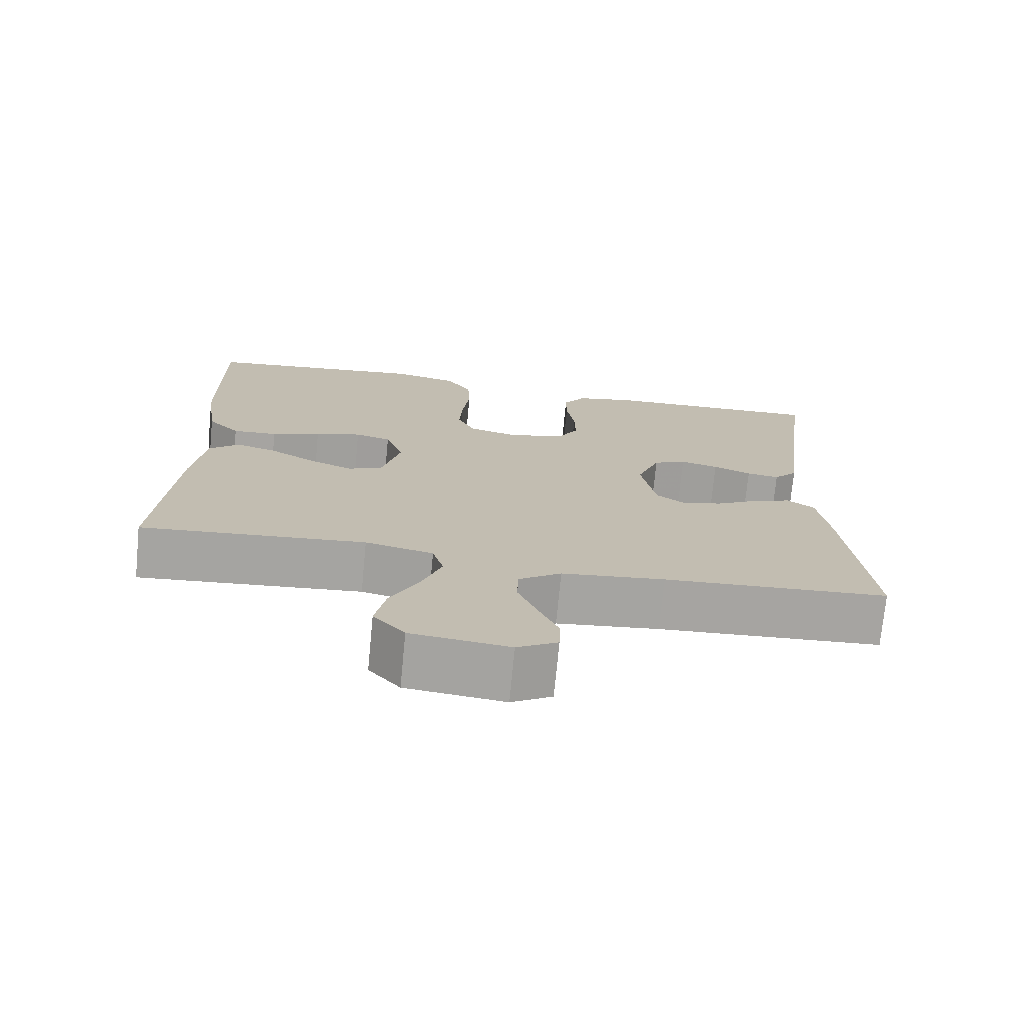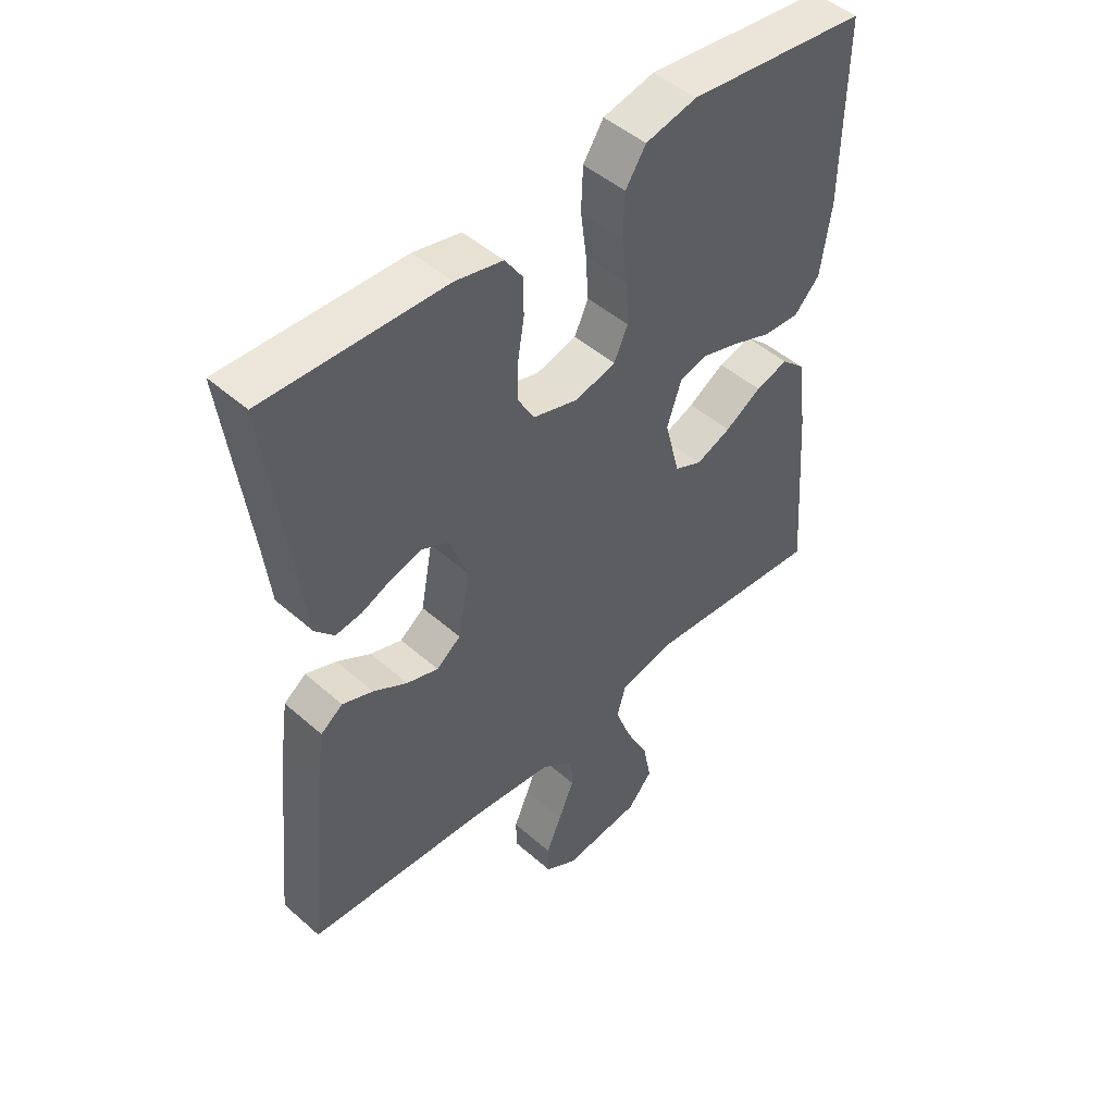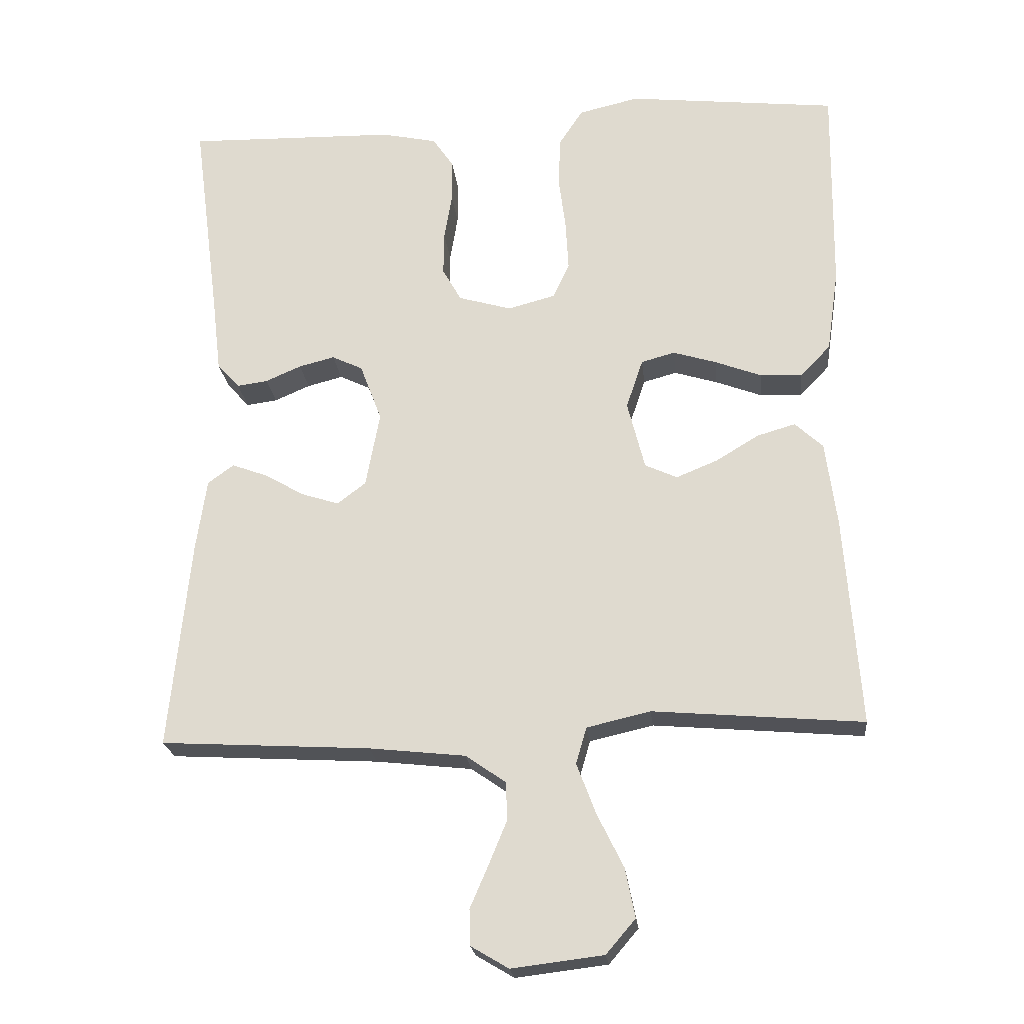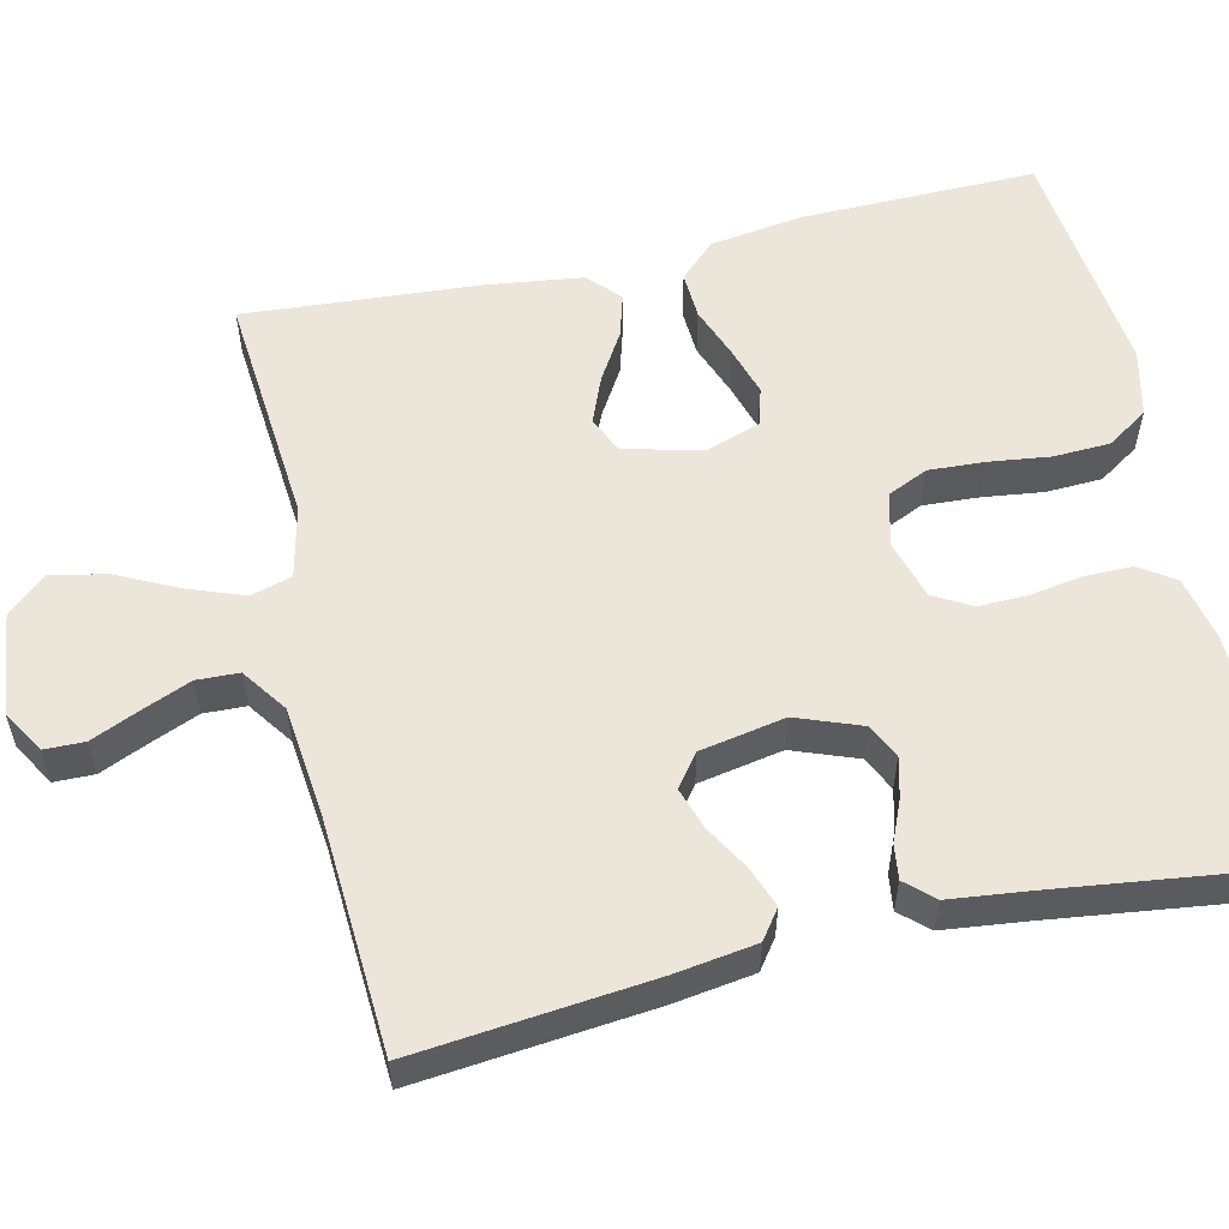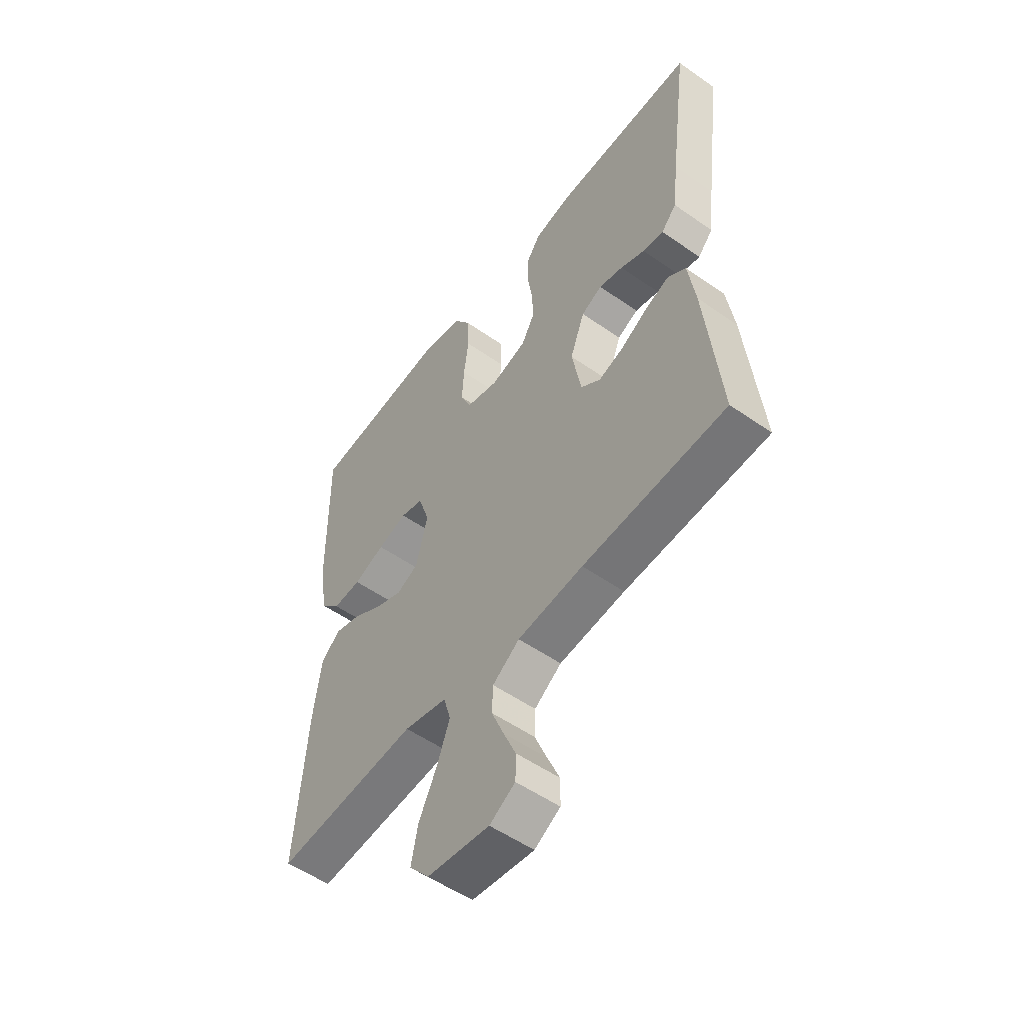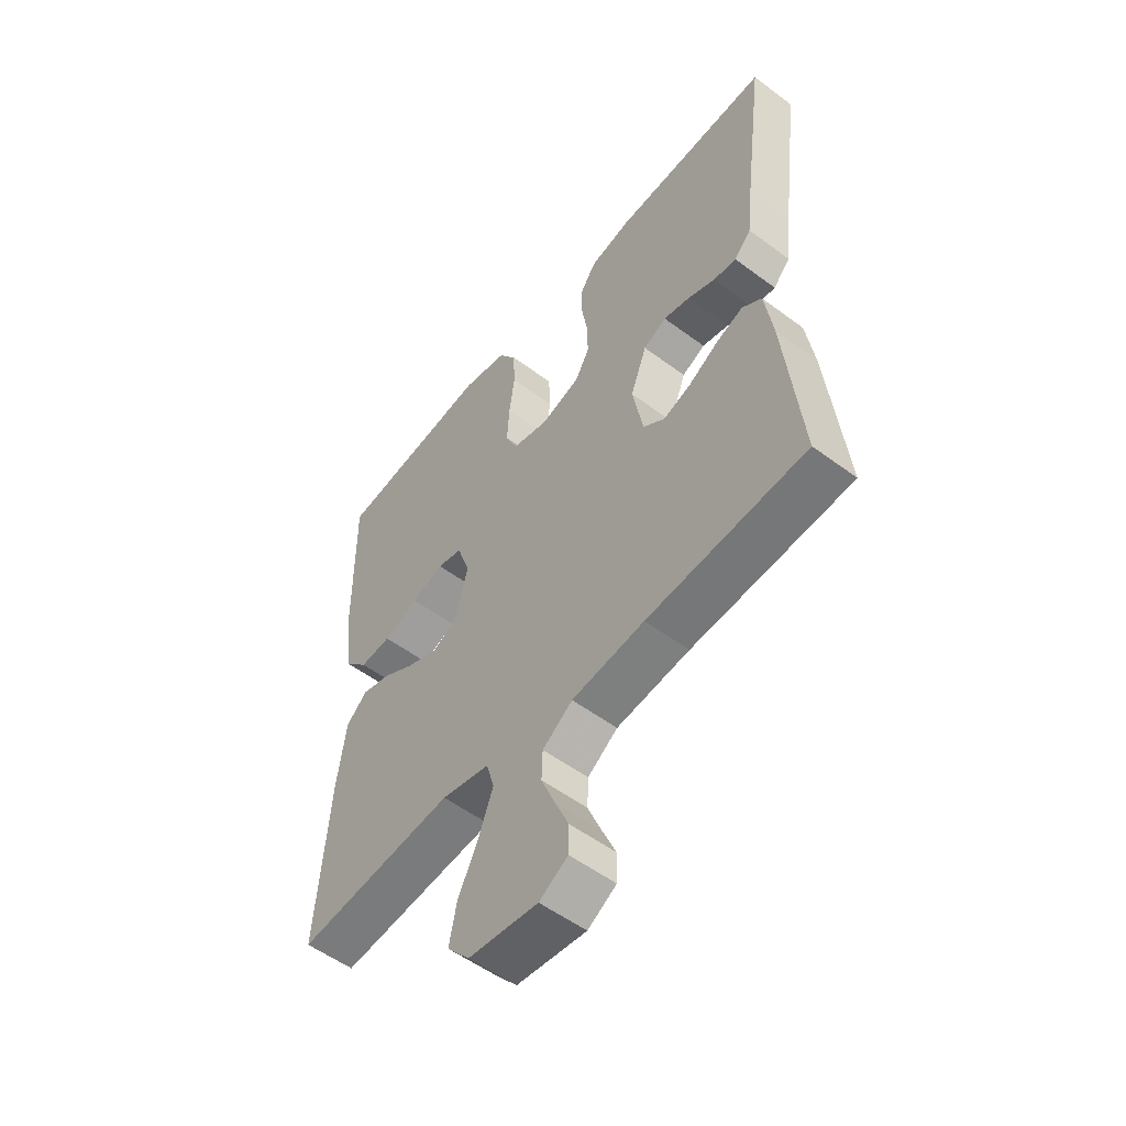
<metadata>
{"format":"obj","ext":"obj","renderer":"f3d","projection":"perspective","resolution":1024,"background":"white","views":[{"elev":-73.5,"azim":174.5,"up":"+Z"},{"elev":47.7,"azim":-45.3,"up":"+Z"},{"elev":-22.1,"azim":6.0,"up":"+Z"},{"elev":56.5,"azim":-103.0,"up":"+Y"},{"elev":-53.8,"azim":-126.7,"up":"+Z"},{"elev":-54.4,"azim":-128.3,"up":"+Z"}]}
</metadata>
<code>
v 0.5 0.07 0.5
v 0.496 0.07 0.2
v 0.479 0.07 0.082
v 0.436 0.07 0.037
v 0.376 0.07 0.04
v 0.31 0.07 0.065
v 0.248 0.07 0.084
v 0.2 0.07 0.071
v 0.176 0.07 0
v 0.201 0.07 -0.098
v 0.247 0.07 -0.119
v 0.306 0.07 -0.095
v 0.367 0.07 -0.058
v 0.422 0.07 -0.042
v 0.462 0.07 -0.079
v 0.478 0.07 -0.2
v 0.5 0.07 -0.5
v 0.2 0.07 -0.475
v 0.109 0.07 -0.496
v 0.094 0.07 -0.548
v 0.121 0.07 -0.62
v 0.159 0.07 -0.697
v 0.173 0.07 -0.767
v 0.131 0.07 -0.816
v 0 0.07 -0.832
v -0.054 0.07 -0.8
v -0.055 0.07 -0.749
v -0.029 0.07 -0.689
v -0.003 0.07 -0.626
v -0.005 0.07 -0.572
v -0.062 0.07 -0.532
v -0.2 0.07 -0.517
v -0.5 0.07 -0.5
v -0.47 0.07 -0.2
v -0.455 0.07 -0.097
v -0.418 0.07 -0.07
v -0.367 0.07 -0.089
v -0.31 0.07 -0.122
v -0.257 0.07 -0.139
v -0.216 0.07 -0.108
v -0.196 0.07 0
v -0.227 0.07 0.082
v -0.271 0.07 0.103
v -0.322 0.07 0.09
v -0.373 0.07 0.068
v -0.417 0.07 0.062
v -0.449 0.07 0.097
v -0.461 0.07 0.2
v -0.5 0.07 0.5
v -0.2 0.07 0.493
v -0.121 0.07 0.476
v -0.091 0.07 0.432
v -0.091 0.07 0.371
v -0.102 0.07 0.304
v -0.103 0.07 0.242
v -0.076 0.07 0.194
v 0 0.07 0.172
v 0.068 0.07 0.19
v 0.091 0.07 0.241
v 0.087 0.07 0.312
v 0.077 0.07 0.39
v 0.08 0.07 0.461
v 0.114 0.07 0.513
v 0.2 0.07 0.533
v 0.5 0 0.5
v 0.496 0 0.2
v 0.479 0 0.082
v 0.436 0 0.037
v 0.376 0 0.04
v 0.31 0 0.065
v 0.248 0 0.084
v 0.2 0 0.071
v 0.176 0 0
v 0.201 0 -0.098
v 0.247 0 -0.119
v 0.306 0 -0.095
v 0.367 0 -0.058
v 0.422 0 -0.042
v 0.462 0 -0.079
v 0.478 0 -0.2
v 0.5 0 -0.5
v 0.2 0 -0.475
v 0.109 0 -0.496
v 0.094 0 -0.548
v 0.121 0 -0.62
v 0.159 0 -0.697
v 0.173 0 -0.767
v 0.131 0 -0.816
v 0 0 -0.832
v -0.054 0 -0.8
v -0.055 0 -0.749
v -0.029 0 -0.689
v -0.003 0 -0.626
v -0.005 0 -0.572
v -0.062 0 -0.532
v -0.2 0 -0.517
v -0.5 0 -0.5
v -0.47 0 -0.2
v -0.455 0 -0.097
v -0.418 0 -0.07
v -0.367 0 -0.089
v -0.31 0 -0.122
v -0.257 0 -0.139
v -0.216 0 -0.108
v -0.196 0 0
v -0.227 0 0.082
v -0.271 0 0.103
v -0.322 0 0.09
v -0.373 0 0.068
v -0.417 0 0.062
v -0.449 0 0.097
v -0.461 0 0.2
v -0.5 0 0.5
v -0.2 0 0.493
v -0.121 0 0.476
v -0.091 0 0.432
v -0.091 0 0.371
v -0.102 0 0.304
v -0.103 0 0.242
v -0.076 0 0.194
v 0 0 0.172
v 0.068 0 0.19
v 0.091 0 0.241
v 0.087 0 0.312
v 0.077 0 0.39
v 0.08 0 0.461
v 0.114 0 0.513
v 0.2 0 0.533
f 4 5 6
f 3 4 6
f 2 3 6
f 1 2 6
f 64 1 6
f 63 64 6
f 62 63 6
f 61 62 6
f 60 61 6
f 59 60 6 7
f 58 59 7 8
f 57 58 8 9
f 56 57 9 10
f 52 53 54
f 51 52 54
f 50 51 54
f 49 50 54
f 48 49 54
f 48 54 55
f 47 48 55
f 46 47 55
f 45 46 55
f 44 45 55
f 43 44 55 56
f 36 37 38
f 35 36 38
f 34 35 38
f 33 34 38
f 32 33 38
f 31 32 38 39
f 30 31 39 40
f 26 27 28
f 25 26 28
f 24 25 28
f 23 24 28
f 22 23 28
f 21 22 28
f 20 21 28 29
f 19 20 29 30
f 16 17 18
f 15 16 18
f 14 15 18
f 13 14 18
f 12 13 18
f 11 12 18 19
f 30 40 41
f 19 30 41
f 11 19 41
f 10 11 41
f 56 10 41 42
f 42 43 56
f 70 69 68
f 70 68 67
f 70 67 66
f 70 66 65
f 70 65 128
f 70 128 127
f 70 127 126
f 70 126 125
f 70 125 124
f 71 70 124 123
f 72 71 123 122
f 73 72 122 121
f 74 73 121 120
f 118 117 116
f 118 116 115
f 118 115 114
f 118 114 113
f 118 113 112
f 119 118 112
f 119 112 111
f 119 111 110
f 119 110 109
f 119 109 108
f 120 119 108 107
f 102 101 100
f 102 100 99
f 102 99 98
f 102 98 97
f 102 97 96
f 103 102 96 95
f 104 103 95 94
f 92 91 90
f 92 90 89
f 92 89 88
f 92 88 87
f 92 87 86
f 92 86 85
f 93 92 85 84
f 94 93 84 83
f 82 81 80
f 82 80 79
f 82 79 78
f 82 78 77
f 82 77 76
f 83 82 76 75
f 105 104 94
f 105 94 83
f 105 83 75
f 105 75 74
f 106 105 74 120
f 120 107 106
f 1 65 66 2
f 2 66 67 3
f 3 67 68 4
f 4 68 69 5
f 5 69 70 6
f 6 70 71 7
f 7 71 72 8
f 8 72 73 9
f 9 73 74 10
f 10 74 75 11
f 11 75 76 12
f 12 76 77 13
f 13 77 78 14
f 14 78 79 15
f 15 79 80 16
f 16 80 81 17
f 17 81 82 18
f 18 82 83 19
f 19 83 84 20
f 20 84 85 21
f 21 85 86 22
f 22 86 87 23
f 23 87 88 24
f 24 88 89 25
f 25 89 90 26
f 26 90 91 27
f 27 91 92 28
f 28 92 93 29
f 29 93 94 30
f 30 94 95 31
f 31 95 96 32
f 32 96 97 33
f 33 97 98 34
f 34 98 99 35
f 35 99 100 36
f 36 100 101 37
f 37 101 102 38
f 38 102 103 39
f 39 103 104 40
f 40 104 105 41
f 41 105 106 42
f 42 106 107 43
f 43 107 108 44
f 44 108 109 45
f 45 109 110 46
f 46 110 111 47
f 47 111 112 48
f 48 112 113 49
f 49 113 114 50
f 50 114 115 51
f 51 115 116 52
f 52 116 117 53
f 53 117 118 54
f 54 118 119 55
f 55 119 120 56
f 56 120 121 57
f 57 121 122 58
f 58 122 123 59
f 59 123 124 60
f 60 124 125 61
f 61 125 126 62
f 62 126 127 63
f 63 127 128 64
f 64 128 65 1

</code>
